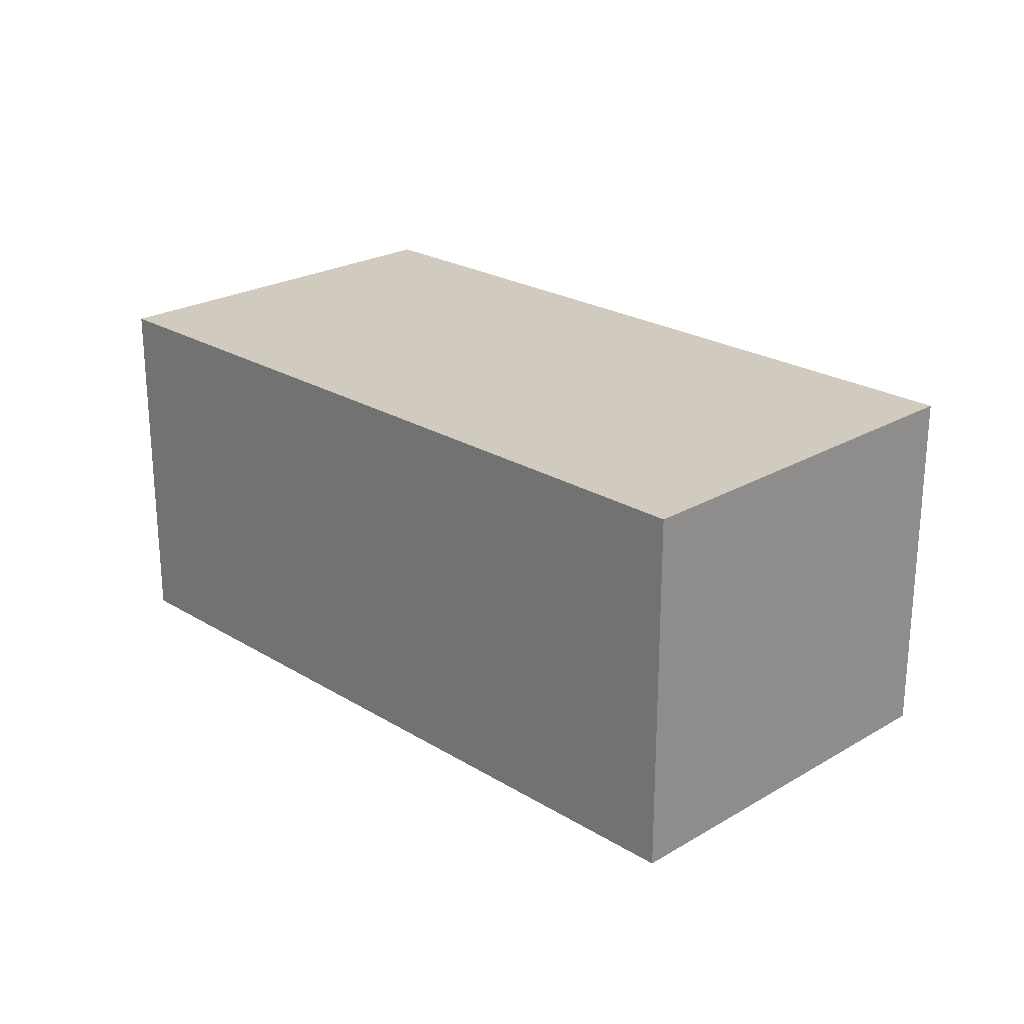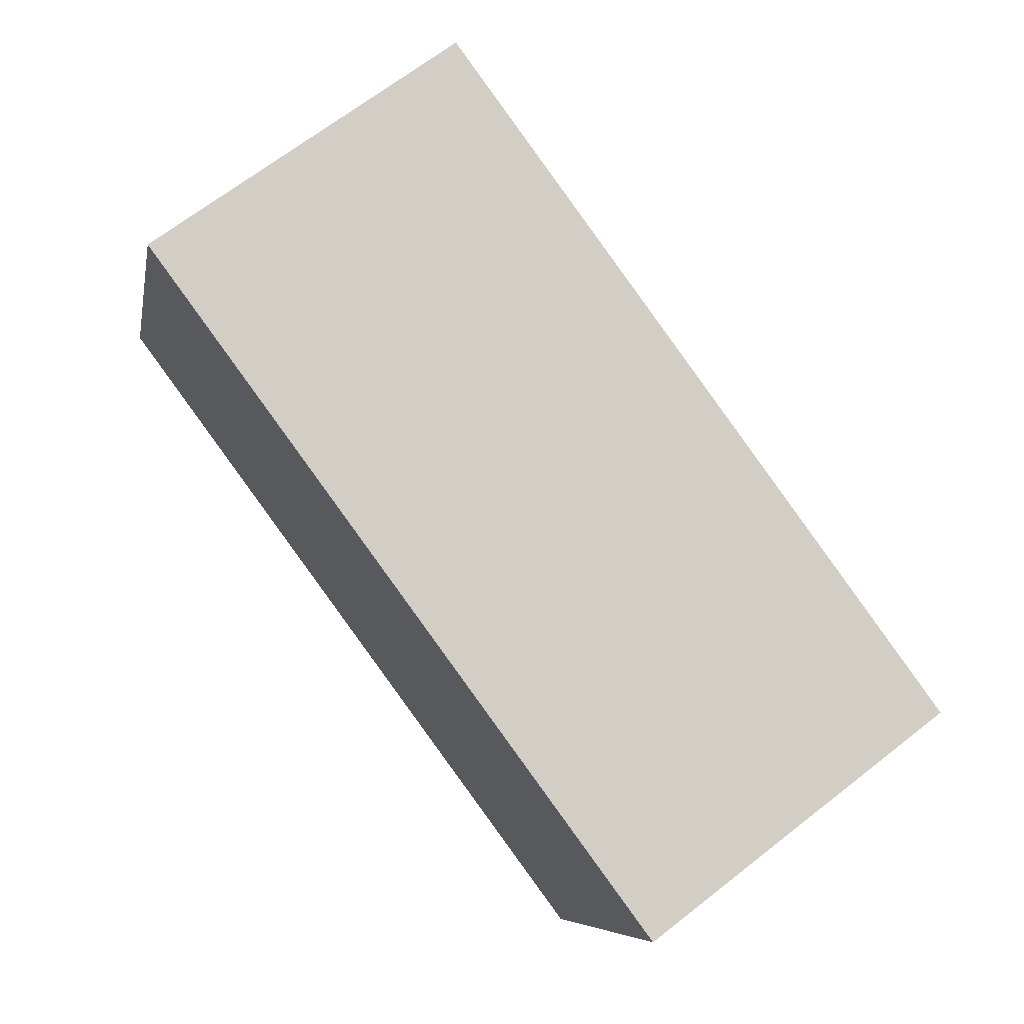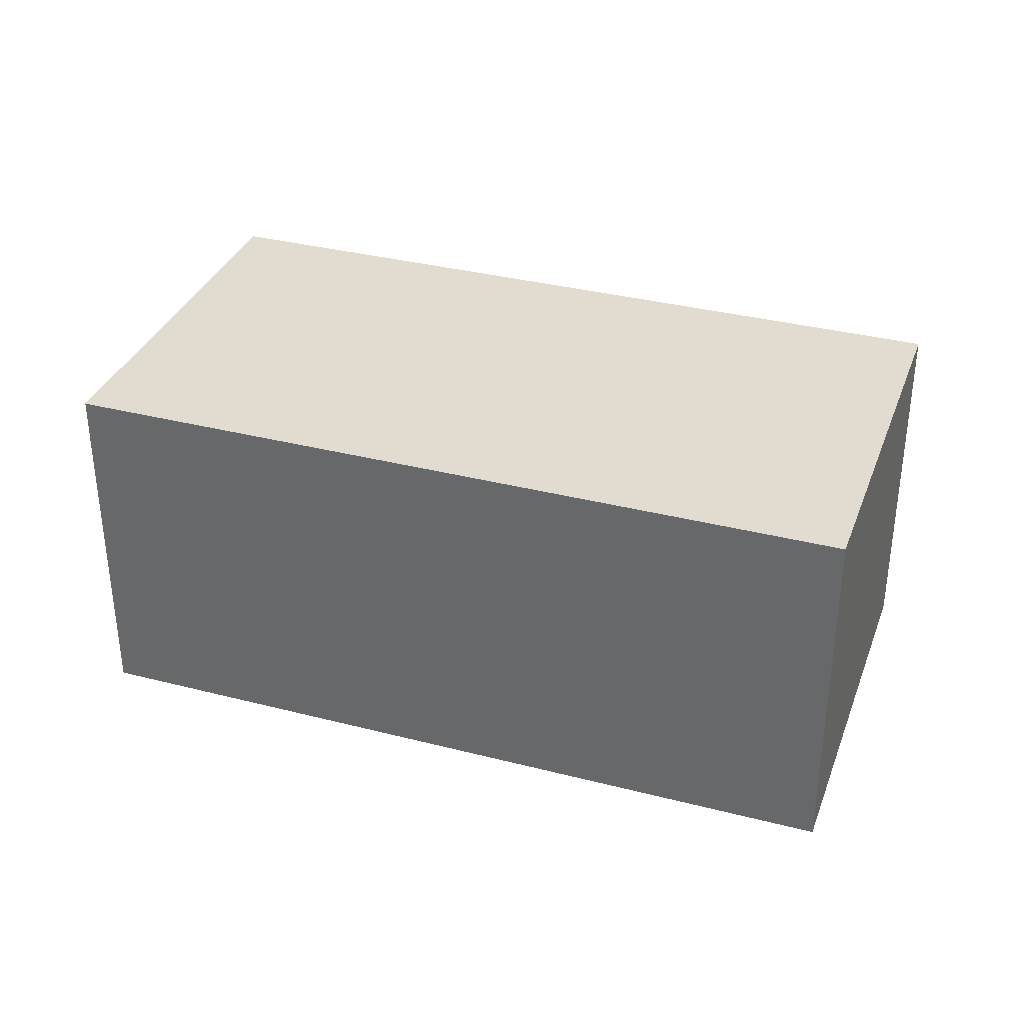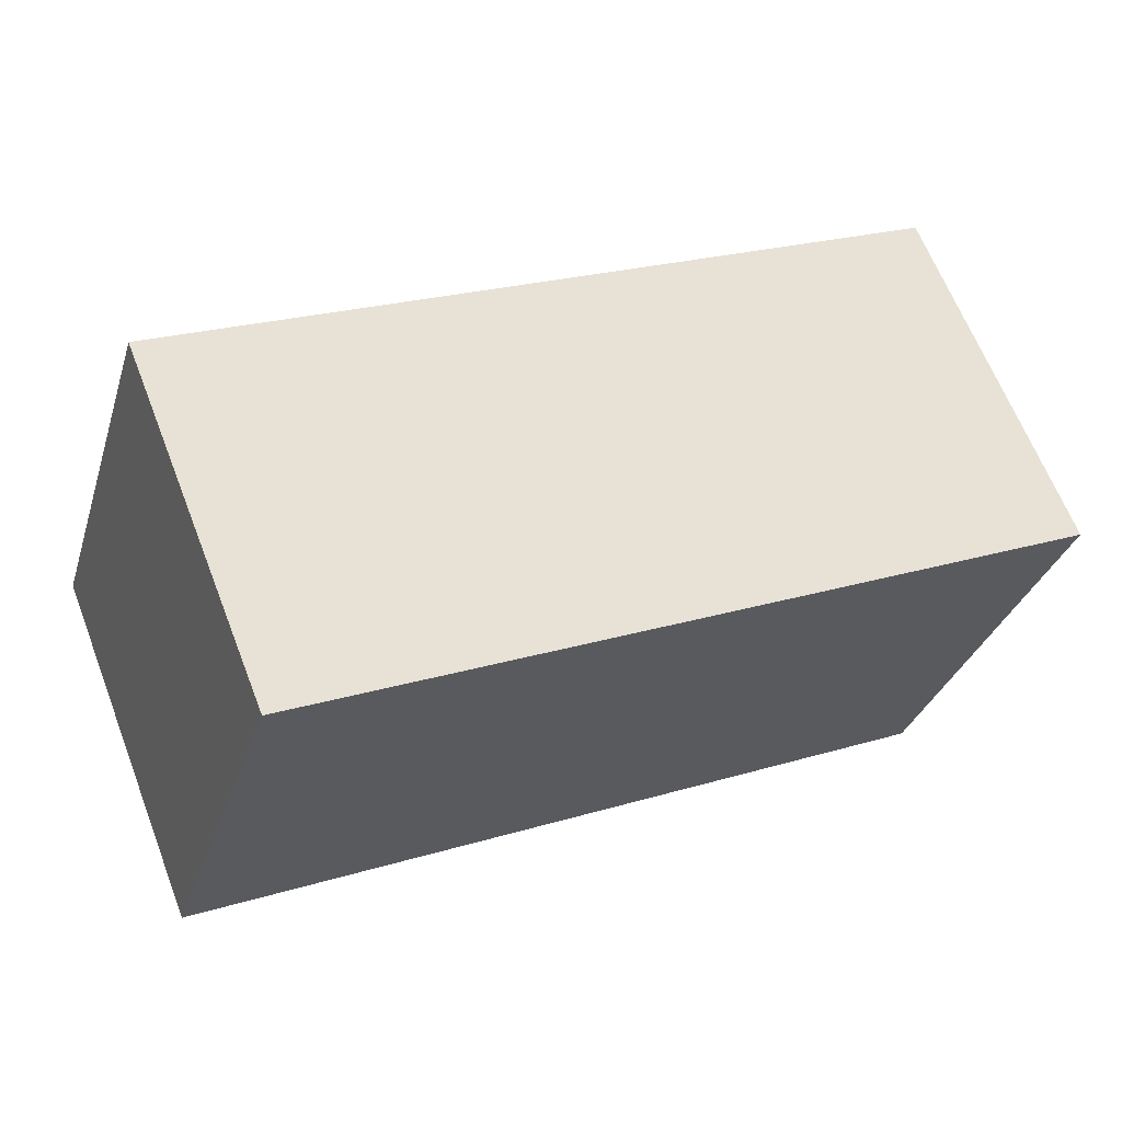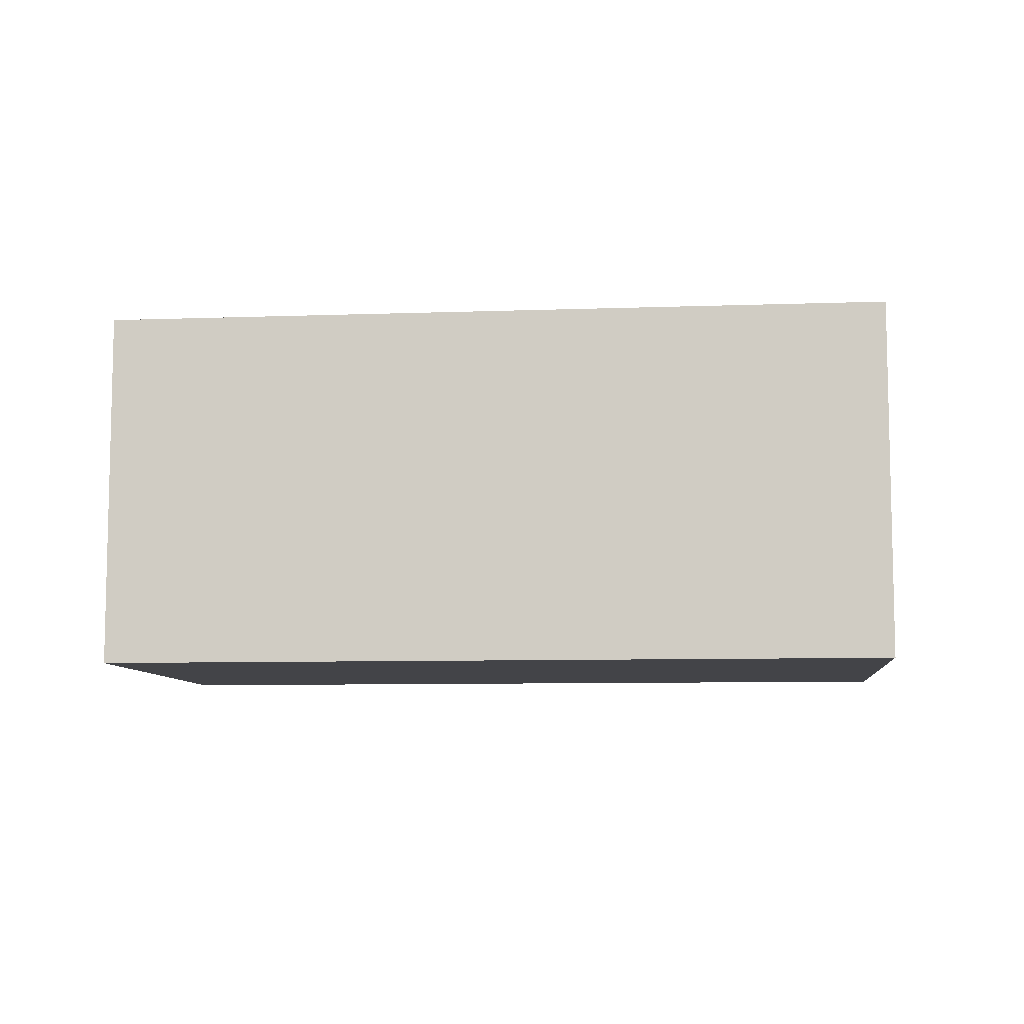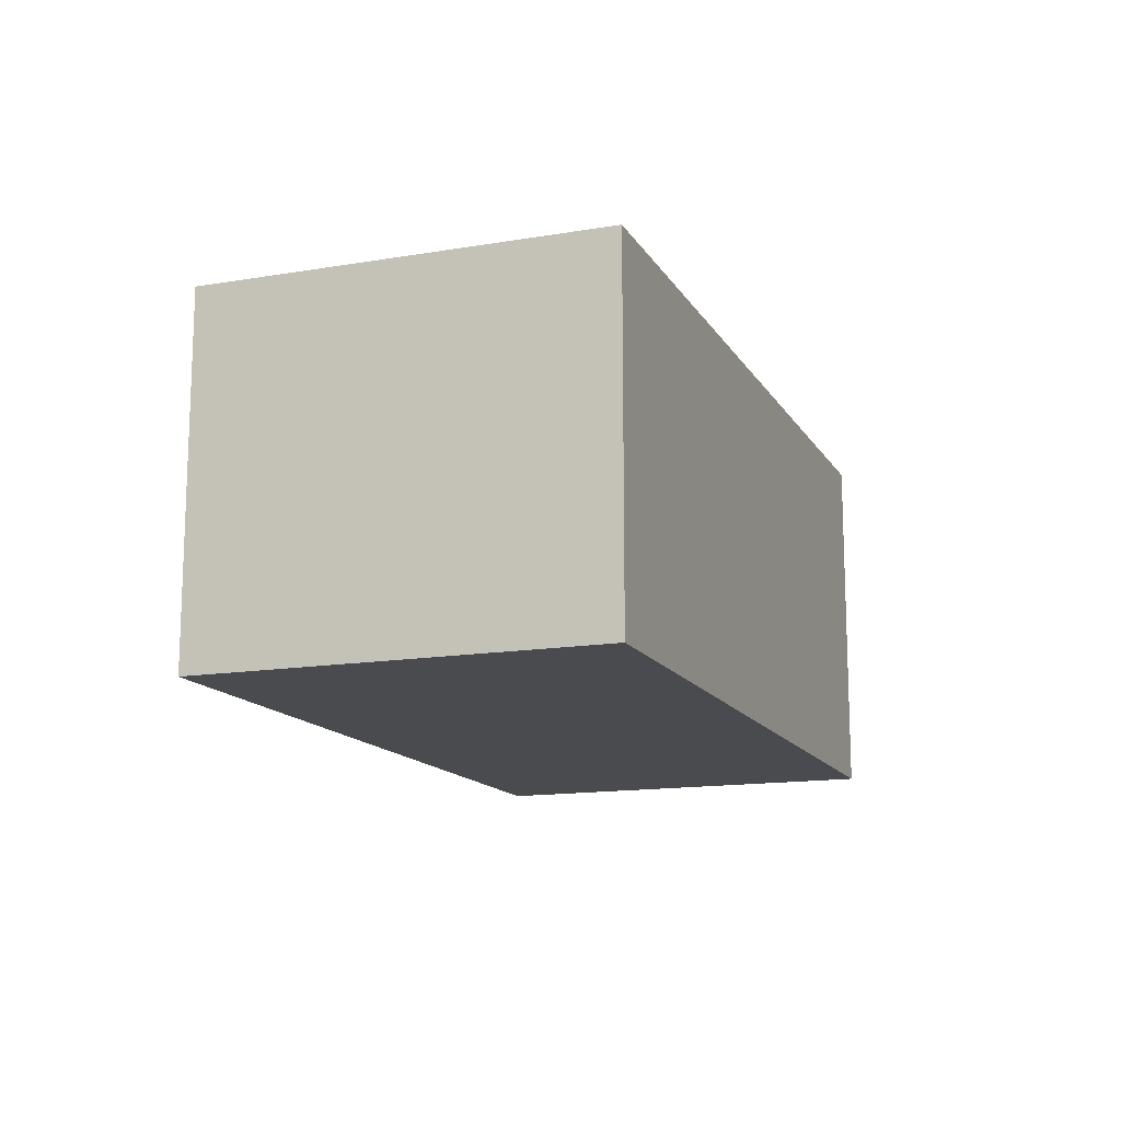
<metadata>
{"format":"obj","ext":"obj","renderer":"f3d","projection":"perspective","resolution":1024,"background":"white","views":[{"elev":23.6,"azim":-116.7,"up":"+Y"},{"elev":68.1,"azim":52.0,"up":"+Z"},{"elev":34.5,"azim":36.8,"up":"+Y"},{"elev":64.6,"azim":-21.2,"up":"+Z"},{"elev":-8.2,"azim":23.4,"up":"+Y"},{"elev":-14.1,"azim":-51.8,"up":"+Y"}]}
</metadata>
<code>
v  0 3.23 1.978e-16
v  7.952 3.23 1.305
v  6.835 3.23 -2.187
v  1.118 3.23 3.492
v  7.952 -7.991e-17 1.305
v  6.835 1.339e-16 -2.187
v  0 0 0
v  1.118 -2.138e-16 3.492
g defaultobject
f 1 2 3
f 2 1 4
f 5 3 2
f 3 5 6
f 6 1 3
f 1 6 7
f 7 4 1
f 4 7 8
f 8 2 4
f 2 8 5
f 5 7 6
f 7 5 8

</code>
